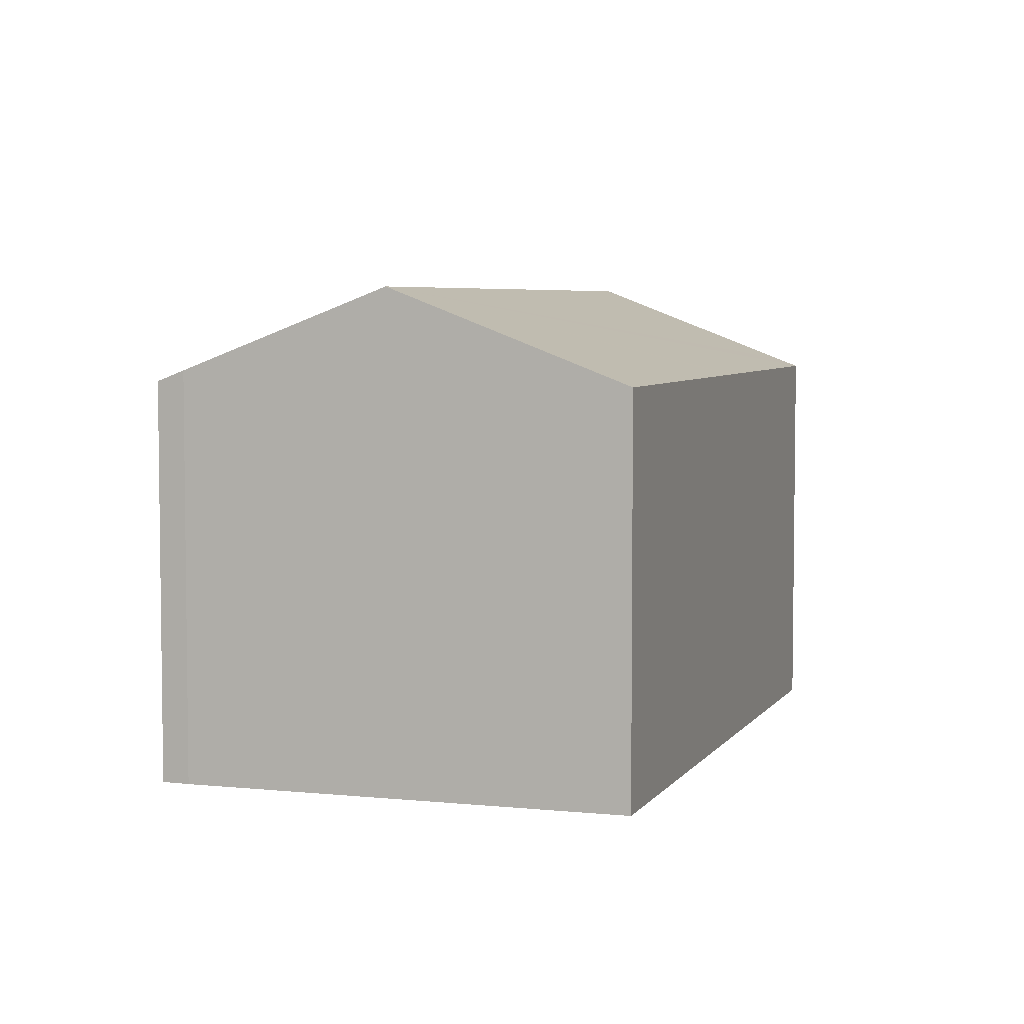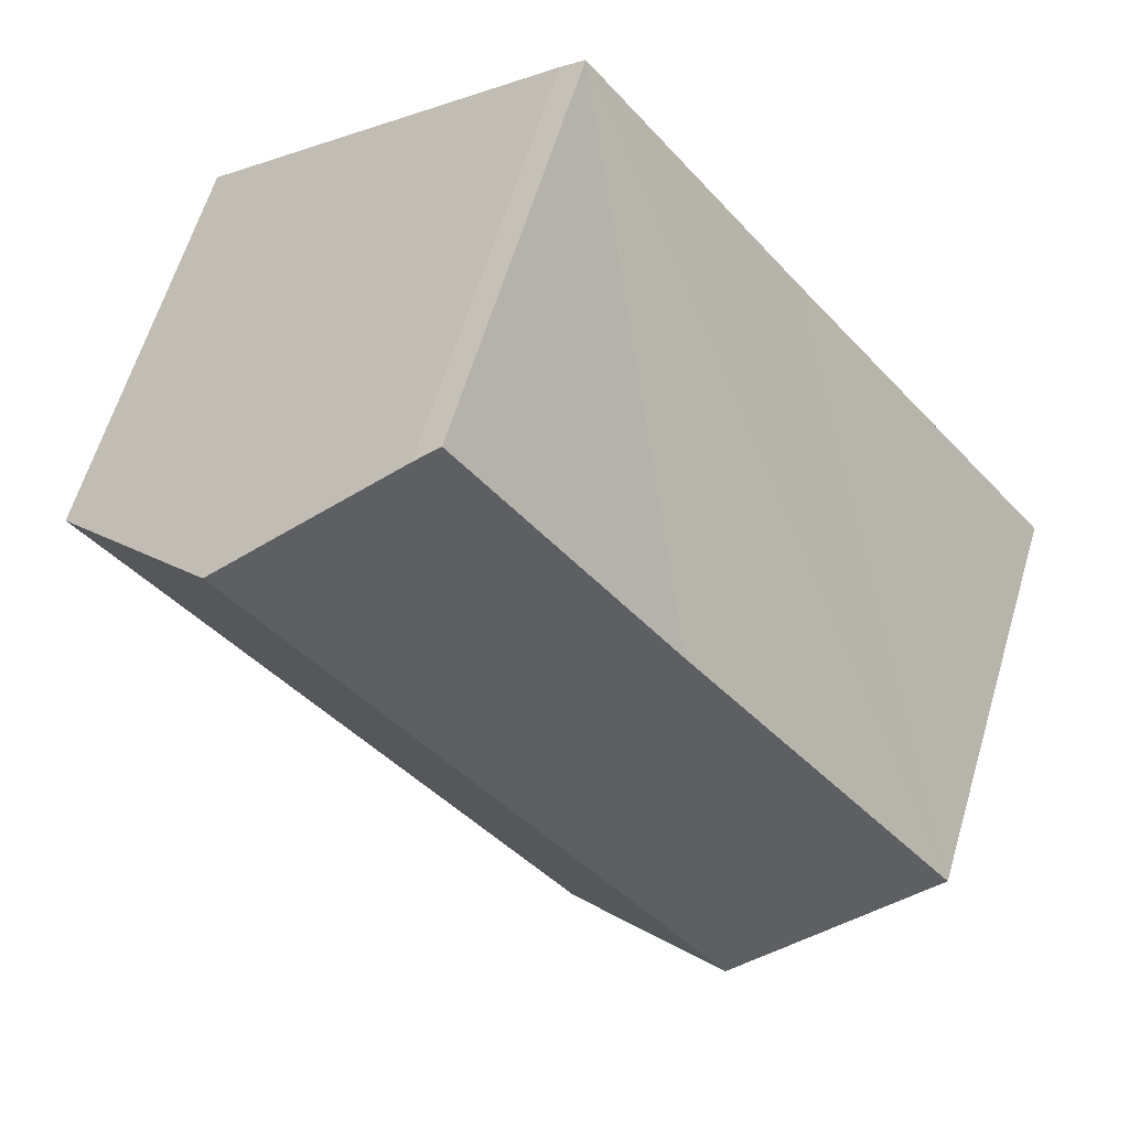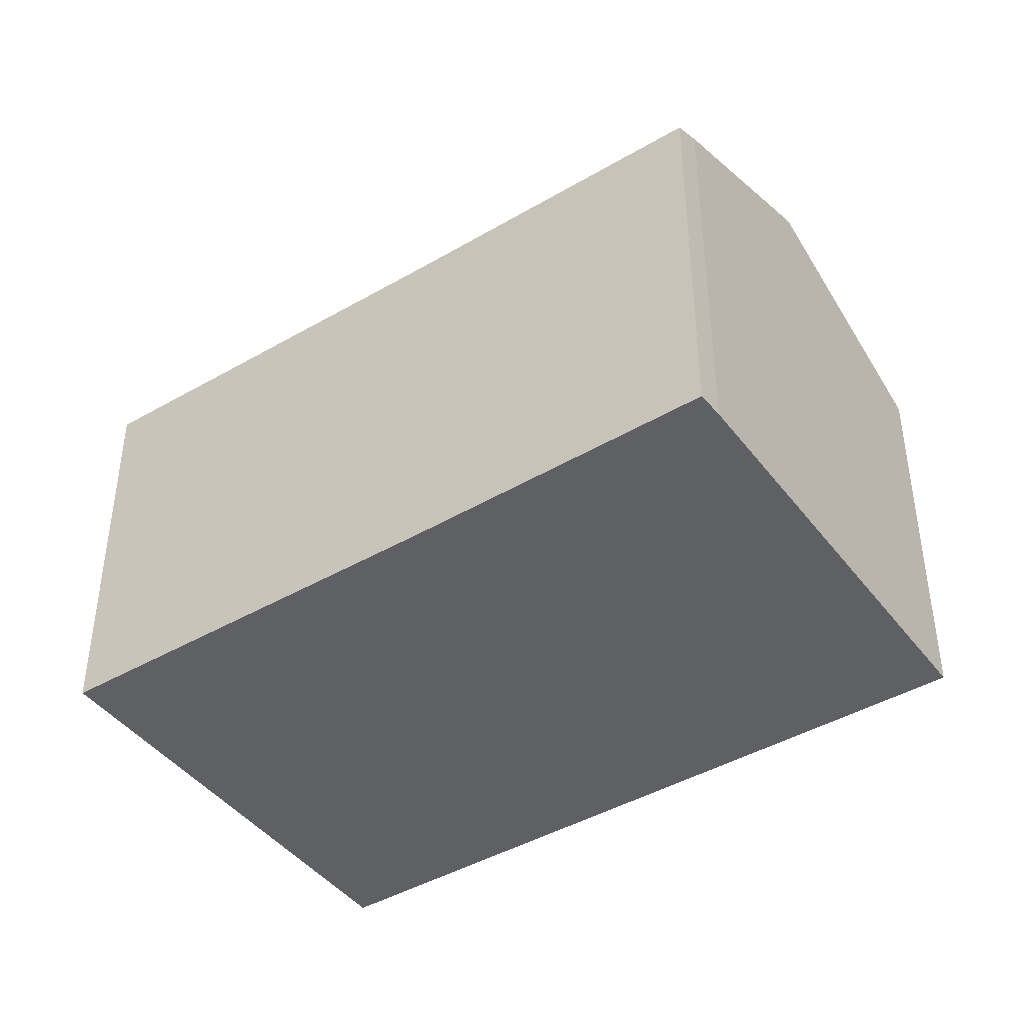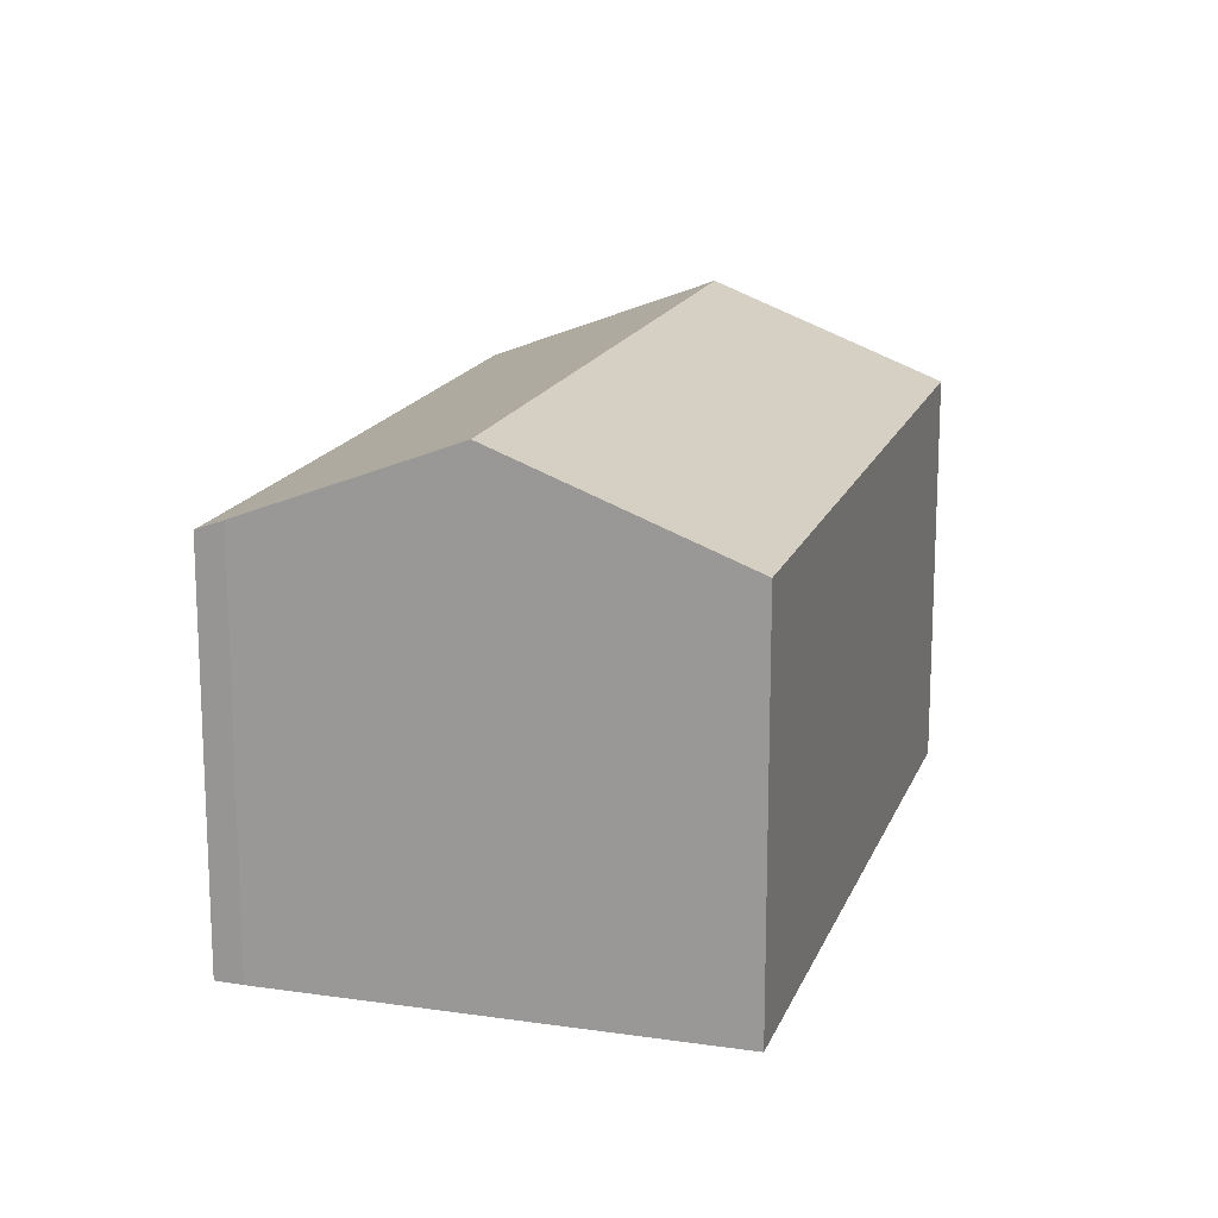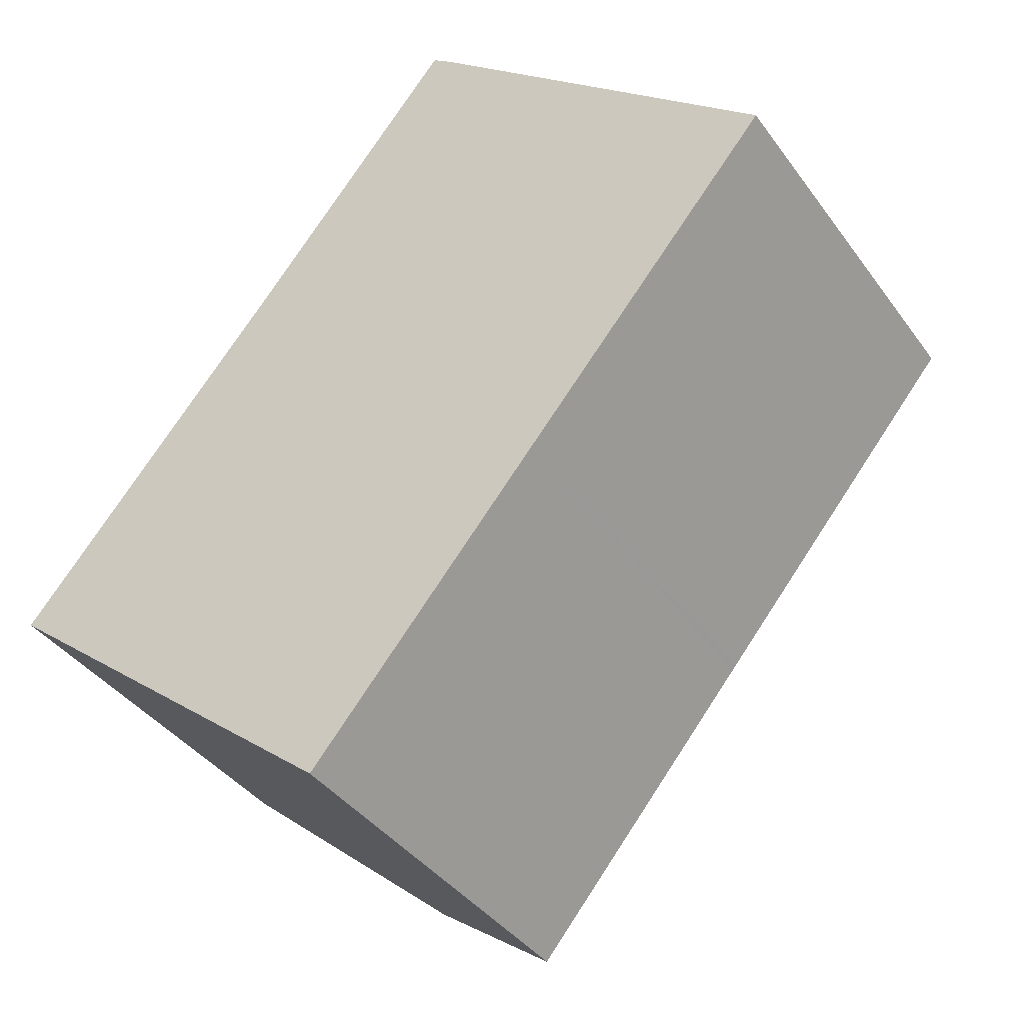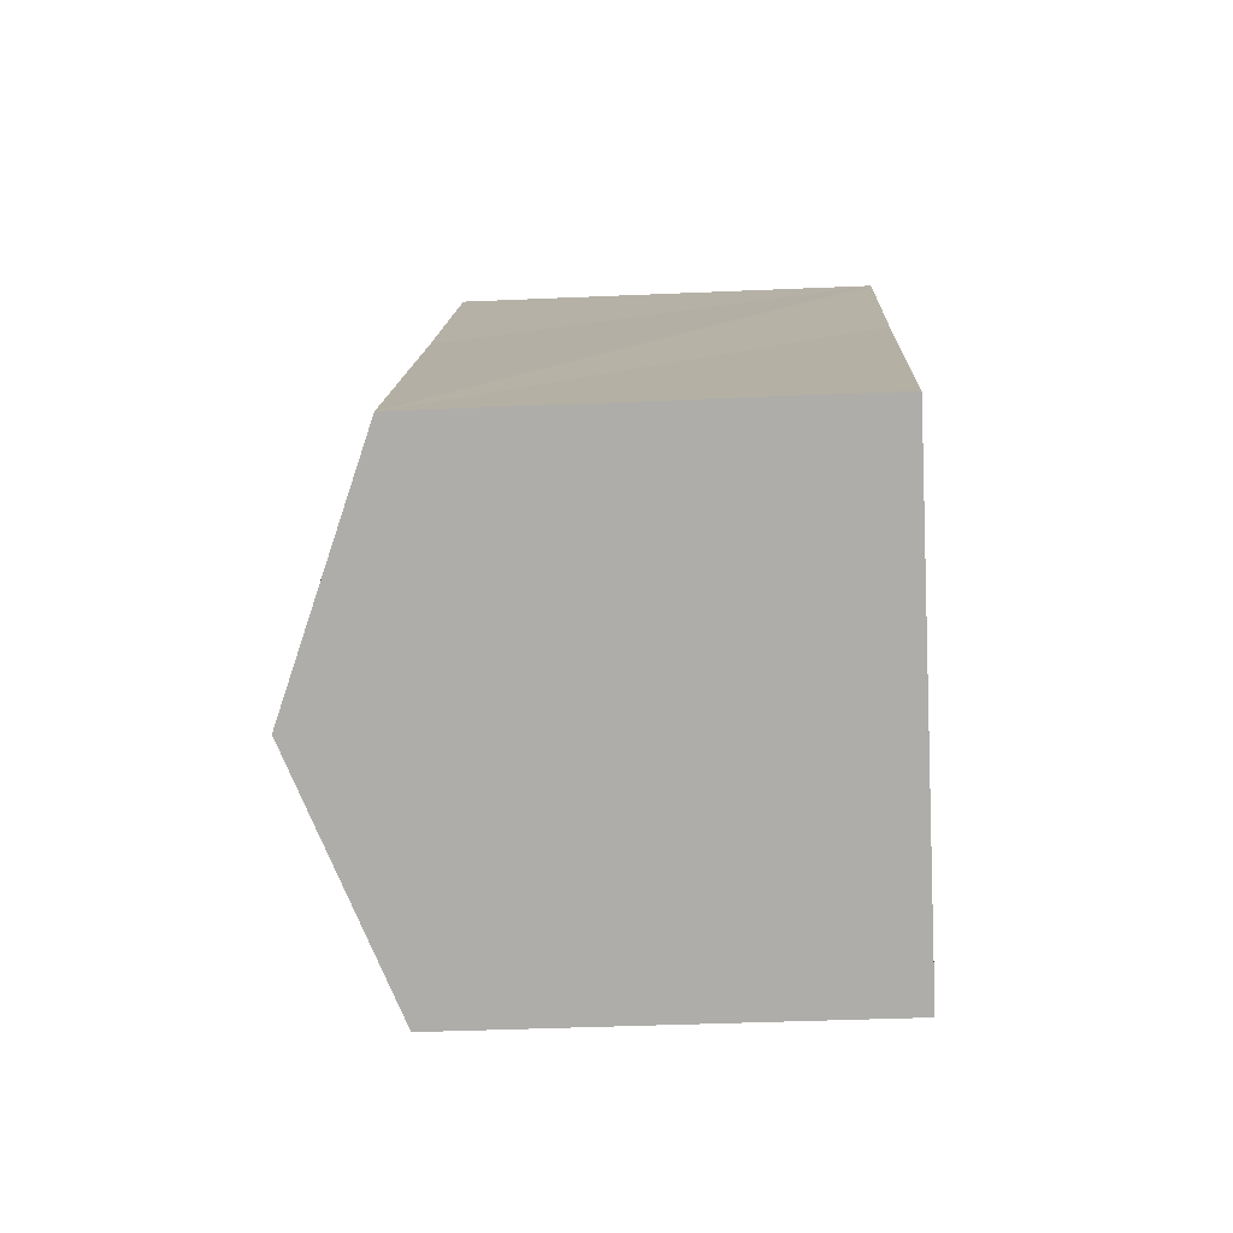
<metadata>
{"format":"obj","ext":"obj","renderer":"f3d","projection":"perspective","resolution":1024,"background":"white","views":[{"elev":5.1,"azim":58.5,"up":"+Y"},{"elev":61.8,"azim":-163.4,"up":"+Z"},{"elev":-43.6,"azim":-15.7,"up":"+Y"},{"elev":16.7,"azim":56.6,"up":"+Y"},{"elev":-39.1,"azim":32.0,"up":"+Z"},{"elev":-38.0,"azim":-86.8,"up":"+Z"}]}
</metadata>
<code>
v  16.24 10.83 -0.914
v  18.03 13.32 11.44
v  23.07 10.81 7.204
v  16.1 10.83 -1.074
v  14.06 10.84 -3.505
v  10.41 10.85 -7.837
v  10.02 10.85 -8.305
v  9.529 11.09 -7.9
v  5.031 13.32 -4.171
v  7.361 10.85 8.745
v  0 10.83 6.63e-16
v  13.01 10.83 15.62
v  13.62 11.12 15.15
v  13.72 11.17 15.07
v  13.62 -9.277e-16 15.15
v  13.01 -9.566e-16 15.62
v  23.07 -4.411e-16 7.204
v  13.72 -9.226e-16 15.07
v  18.03 -7.006e-16 11.44
v  16.24 5.597e-17 -0.914
v  14.16 10.84 -3.385
v  16.1 6.576e-17 -1.074
v  14.16 2.073e-16 -3.385
v  14.06 2.146e-16 -3.505
v  10.02 5.085e-16 -8.305
v  10.41 4.799e-16 -7.837
v  0 0 0
v  5.031 2.554e-16 -4.171
v  9.529 4.837e-16 -7.9
v  7.361 -5.355e-16 8.745
g defaultobject
f 1 2 3
f 2 1 4
f 2 4 5
f 2 5 6
f 2 6 7
f 2 7 8
f 2 8 9
f 10 9 11
f 9 10 12
f 9 12 13
f 9 13 14
f 9 14 2
f 12 15 13
f 15 12 16
f 15 14 13
f 14 15 2
f 2 15 3
f 3 15 17
f 17 15 18
f 17 18 19
f 17 1 3
f 1 17 20
f 1 20 4
f 4 20 21
f 21 20 5
f 5 20 6
f 6 20 22
f 6 22 23
f 6 23 7
f 7 23 24
f 7 24 25
f 25 24 26
f 25 8 7
f 8 25 9
f 9 25 11
f 11 25 27
f 27 25 28
f 28 25 29
f 10 16 12
f 16 10 11
f 16 11 30
f 30 11 27
f 26 29 25
f 29 26 28
f 28 26 24
f 28 24 27
f 27 24 22
f 27 22 20
f 27 20 17
f 27 17 30
f 30 17 19
f 30 19 16
f 16 19 18
f 16 18 15

</code>
